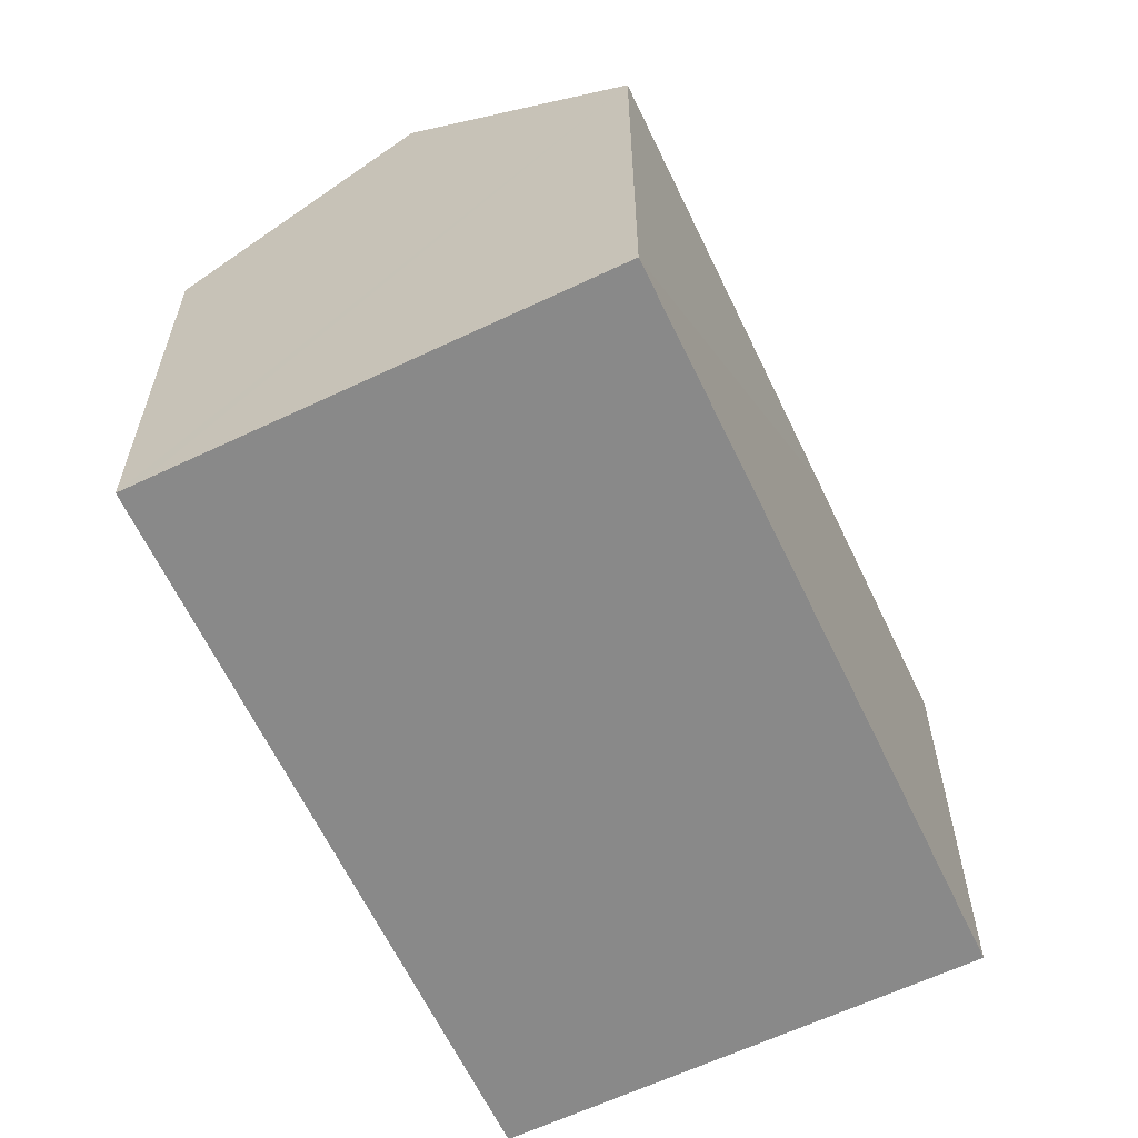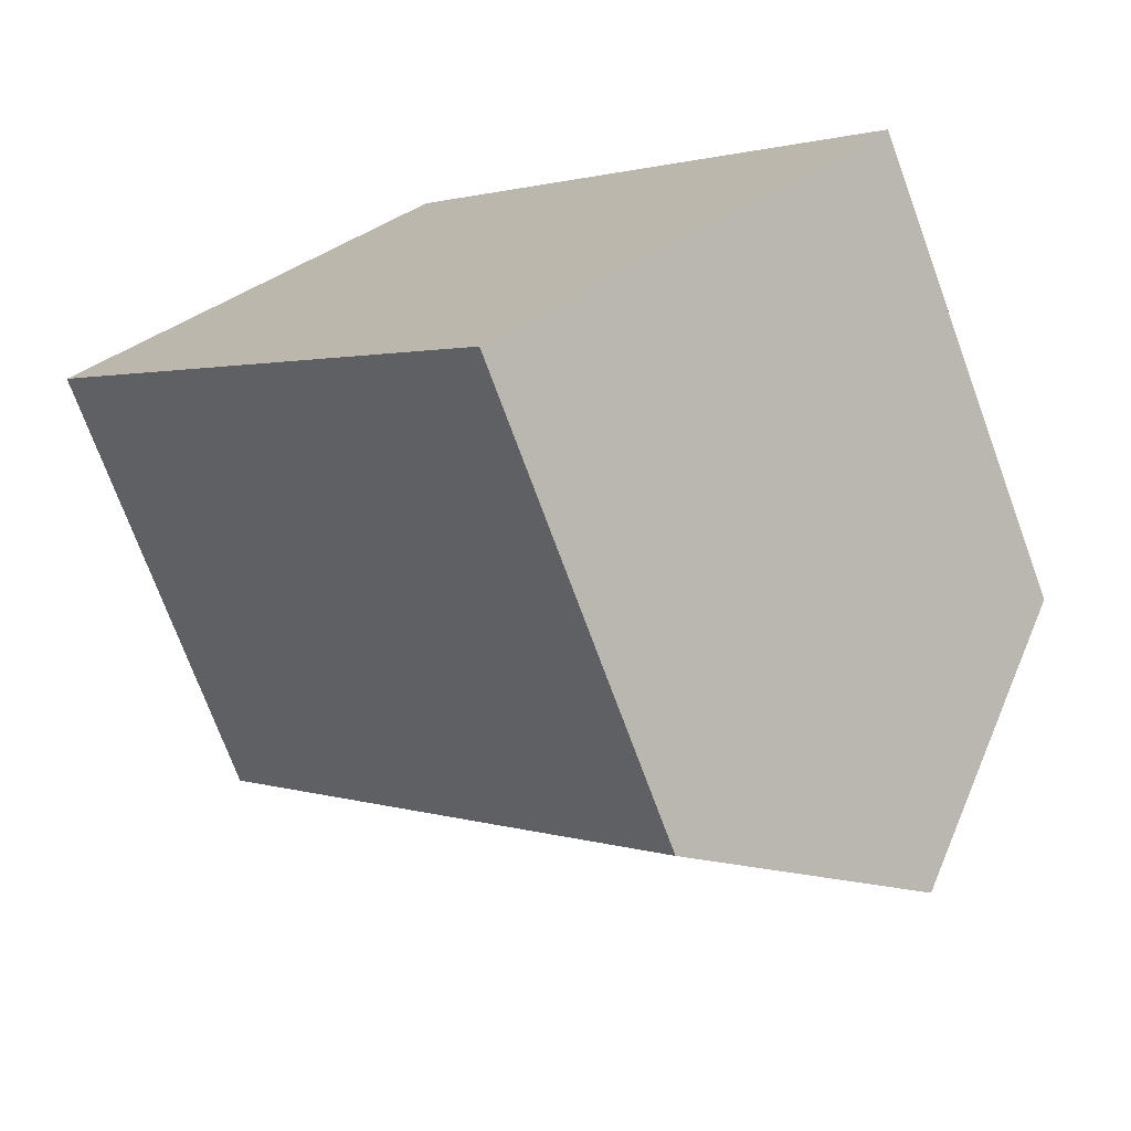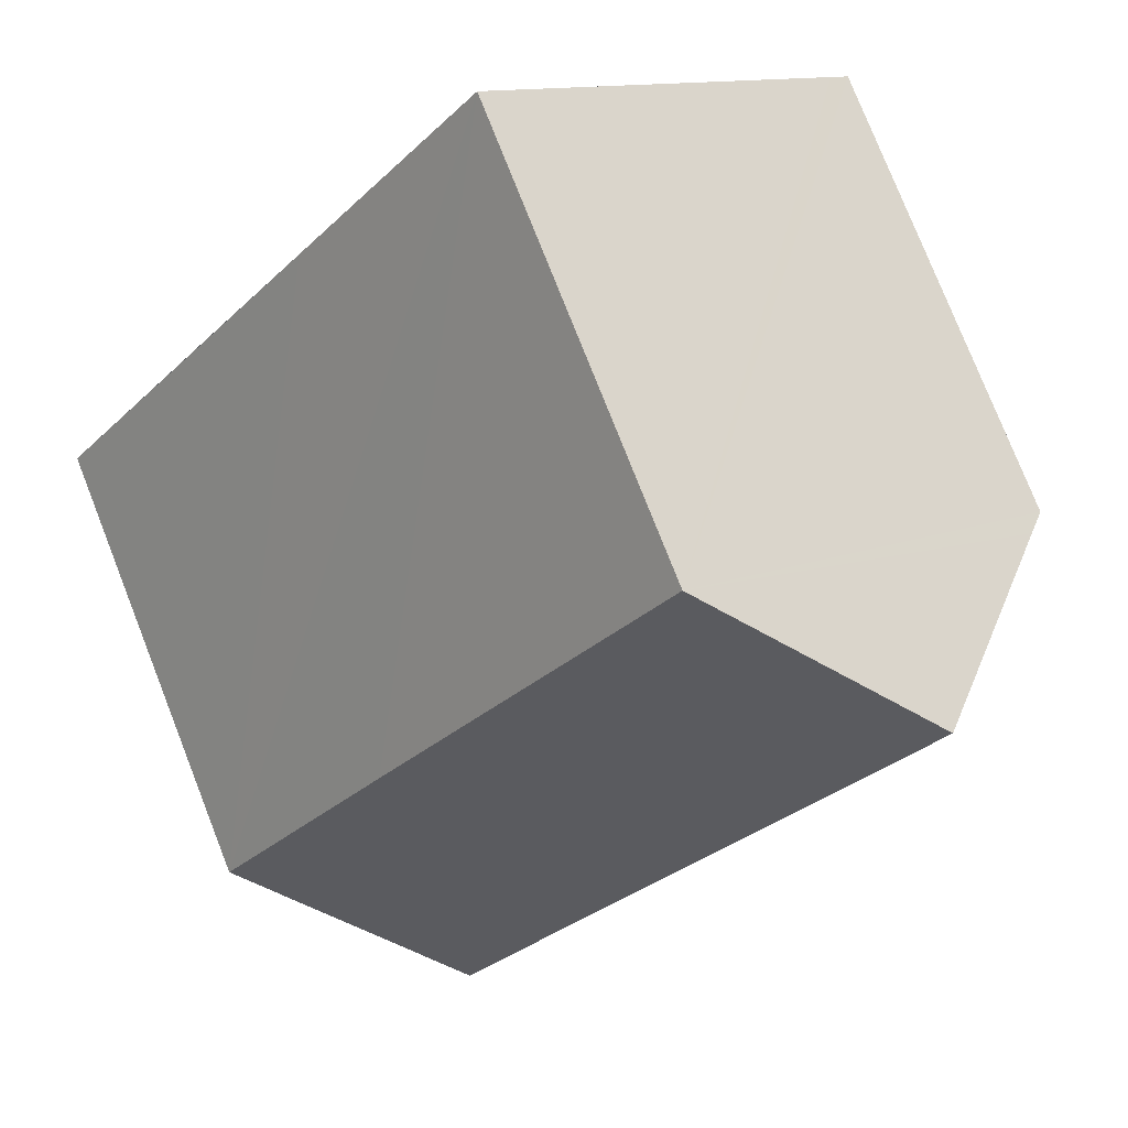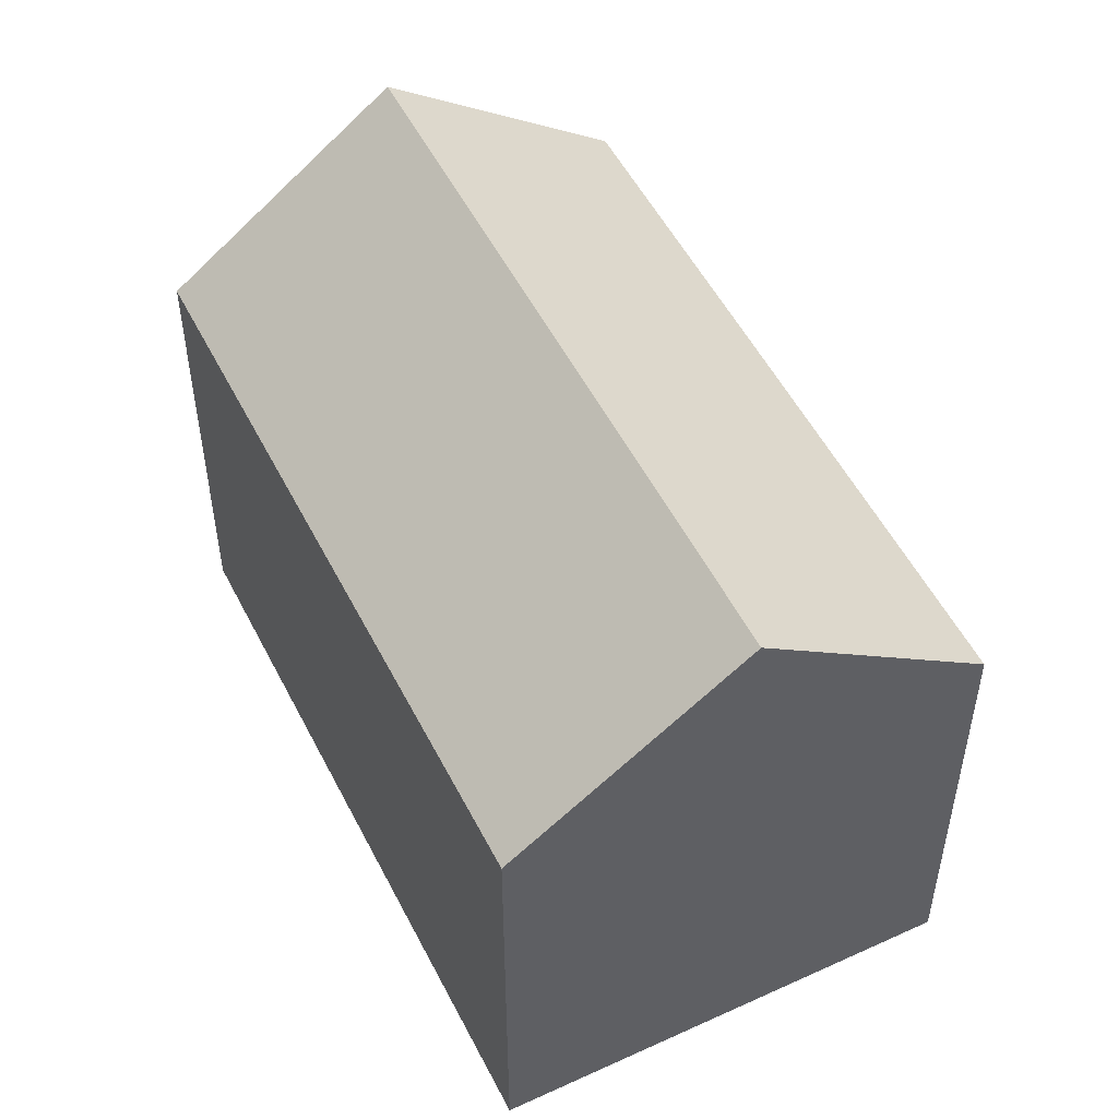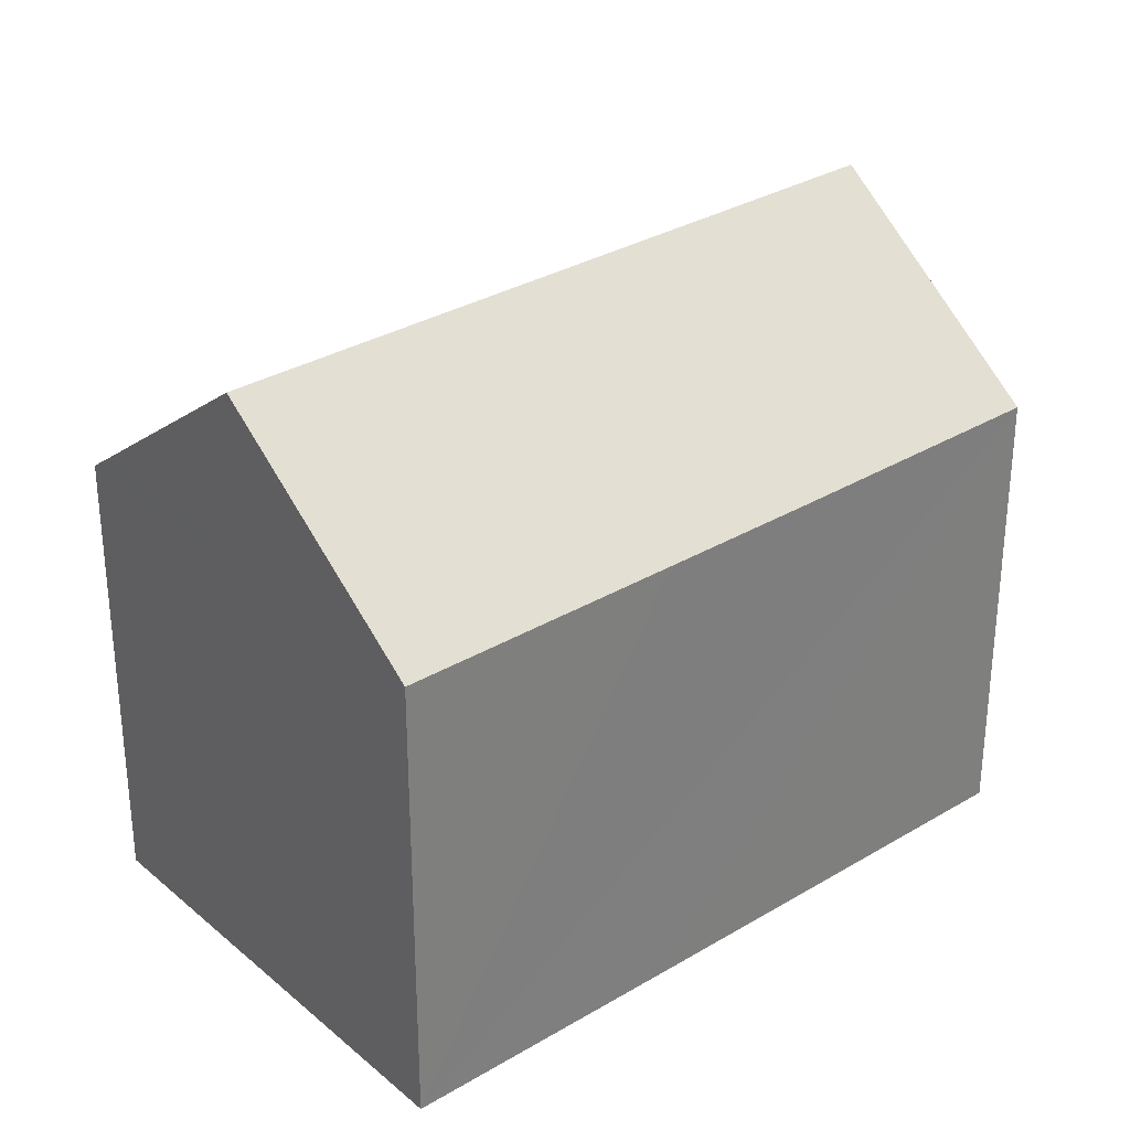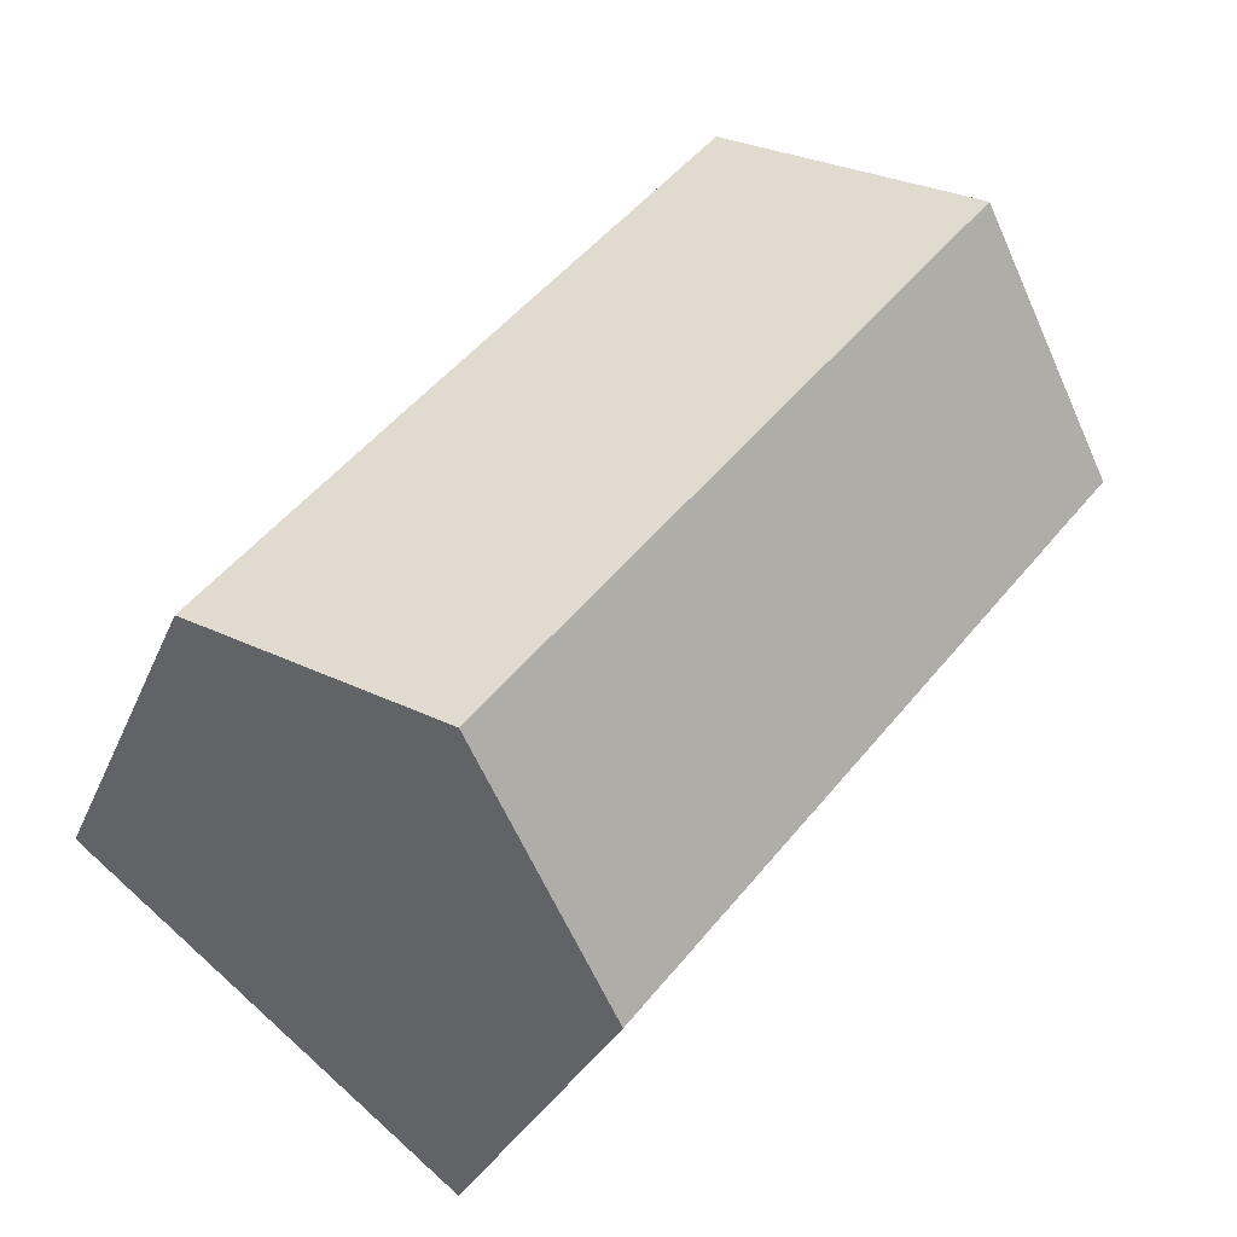
<metadata>
{"format":"obj","ext":"obj","renderer":"f3d","projection":"perspective","resolution":1024,"background":"white","views":[{"elev":-63.0,"azim":-13.2,"up":"+Y"},{"elev":-73.1,"azim":20.2,"up":"+Z"},{"elev":77.9,"azim":158.5,"up":"+Z"},{"elev":52.7,"azim":-65.1,"up":"+Y"},{"elev":31.6,"azim":11.1,"up":"+Y"},{"elev":-28.0,"azim":161.2,"up":"+Z"}]}
</metadata>
<code>
v  15.72 15.37 -10.43
v  15.95 11.14 -1.421
v  20.23 11.16 -6.811
v  4.49 15.37 3.62
v  13.42 11.15 1.733
v  8.991 11.16 7.248
v  0.469 11.61 0.379
v  4.128 11.16 -5.178
v  0 11.17 6.837e-16
v  7.132 11.15 -8.946
v  11.7 11.61 -13.66
v  11.2 11.14 -14.05
v  11.2 8.605e-16 -14.05
v  7.132 5.478e-16 -8.946
v  4.128 3.171e-16 -5.178
v  0 0 0
v  0.469 -2.321e-17 0.379
v  4.49 -2.217e-16 3.62
v  8.991 -4.438e-16 7.248
v  13.42 -1.061e-16 1.733
v  20.23 4.171e-16 -6.811
v  15.95 8.701e-17 -1.421
v  15.72 6.385e-16 -10.43
v  11.7 8.362e-16 -13.66
g defaultobject
f 1 2 3
f 2 1 4
f 2 4 5
f 5 4 6
f 7 8 9
f 8 7 4
f 8 4 1
f 8 1 10
f 10 1 11
f 10 11 12
f 13 10 12
f 10 13 8
f 8 13 14
f 8 14 9
f 9 14 15
f 9 15 16
f 7 6 4
f 6 7 9
f 6 9 16
f 6 16 17
f 6 17 18
f 6 18 19
f 19 5 6
f 5 19 2
f 2 19 3
f 3 19 20
f 3 20 21
f 21 20 22
f 21 1 3
f 1 21 11
f 11 21 12
f 12 21 23
f 12 23 24
f 12 24 13
f 15 17 16
f 17 15 18
f 18 15 19
f 19 15 20
f 20 15 14
f 20 14 13
f 20 13 22
f 22 13 24
f 22 24 23
f 22 23 21

</code>
